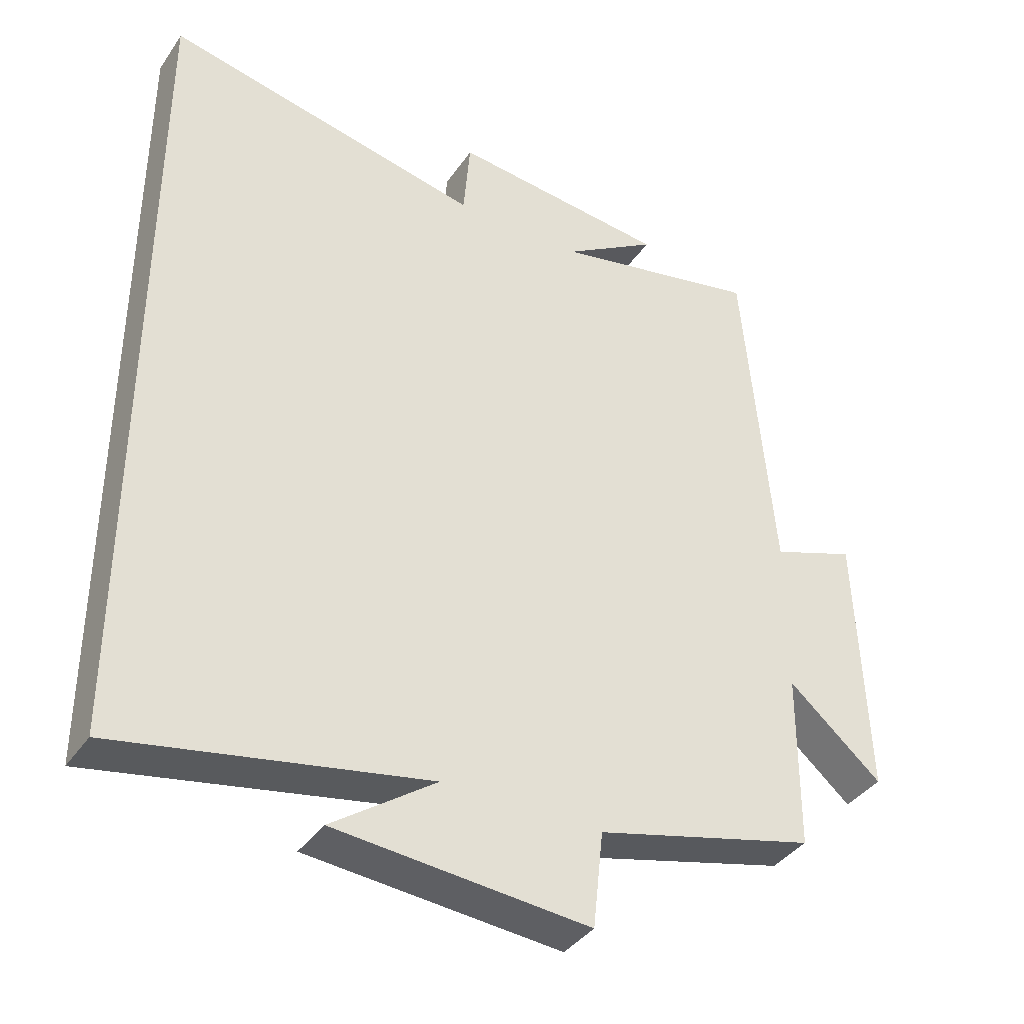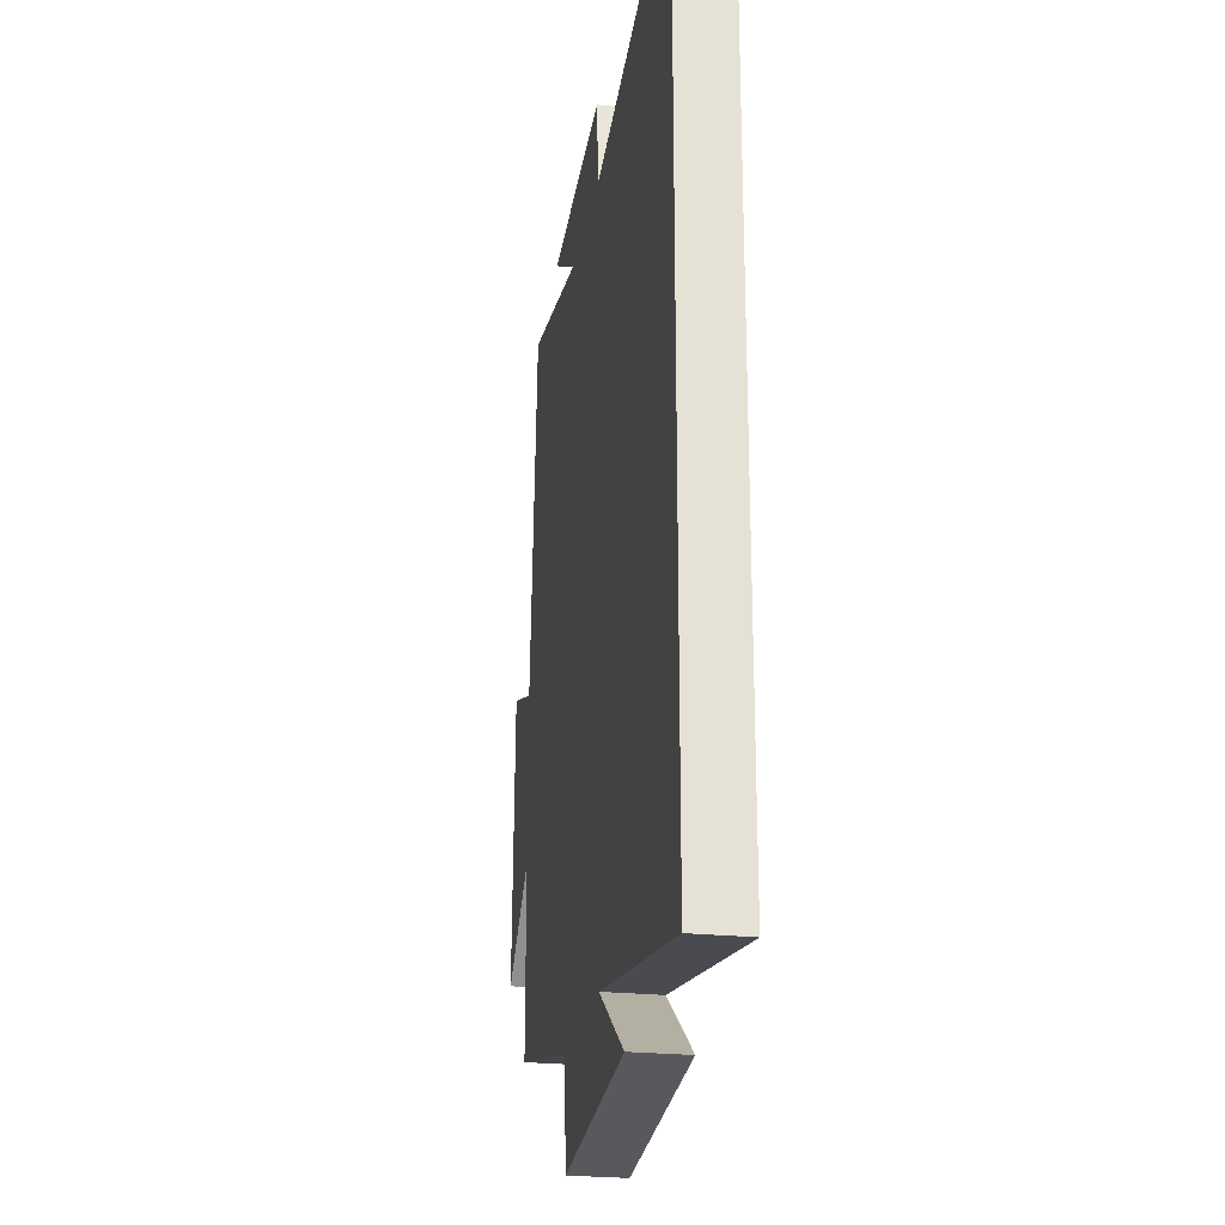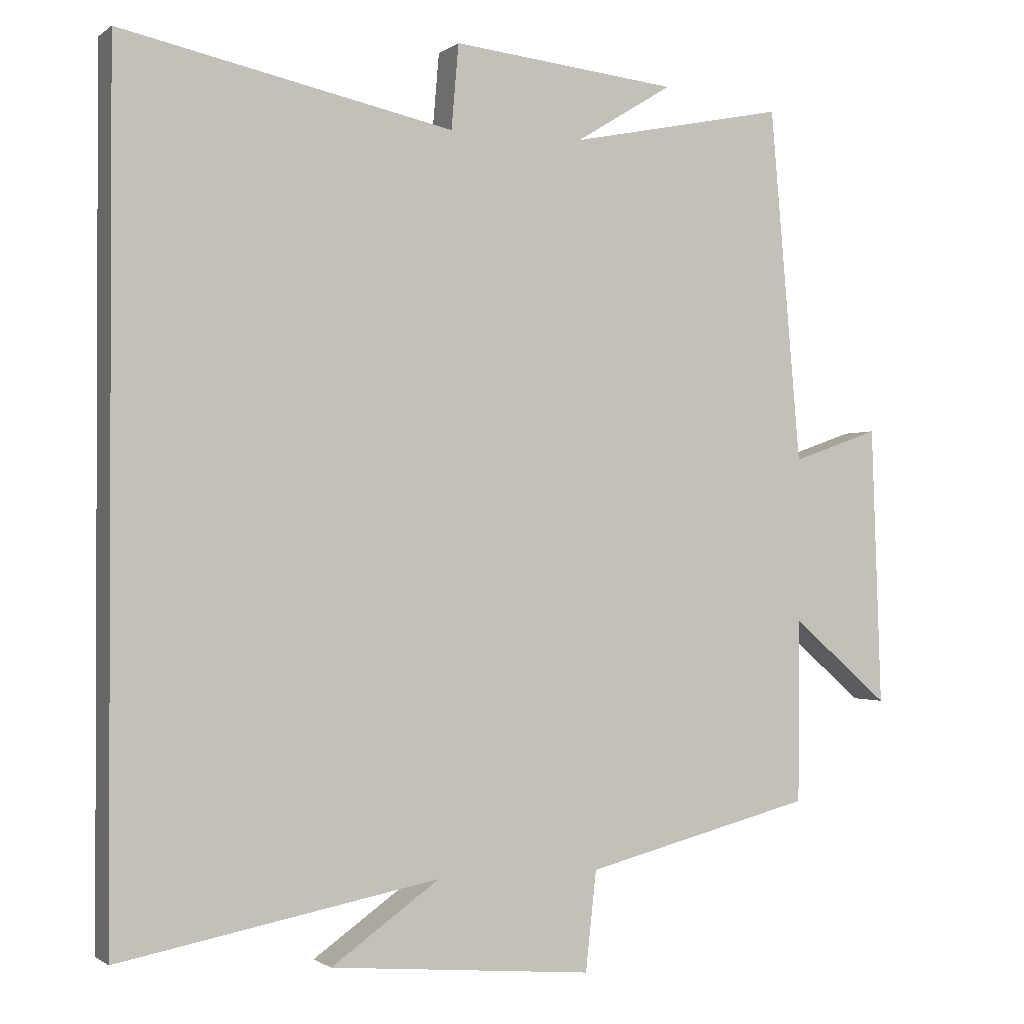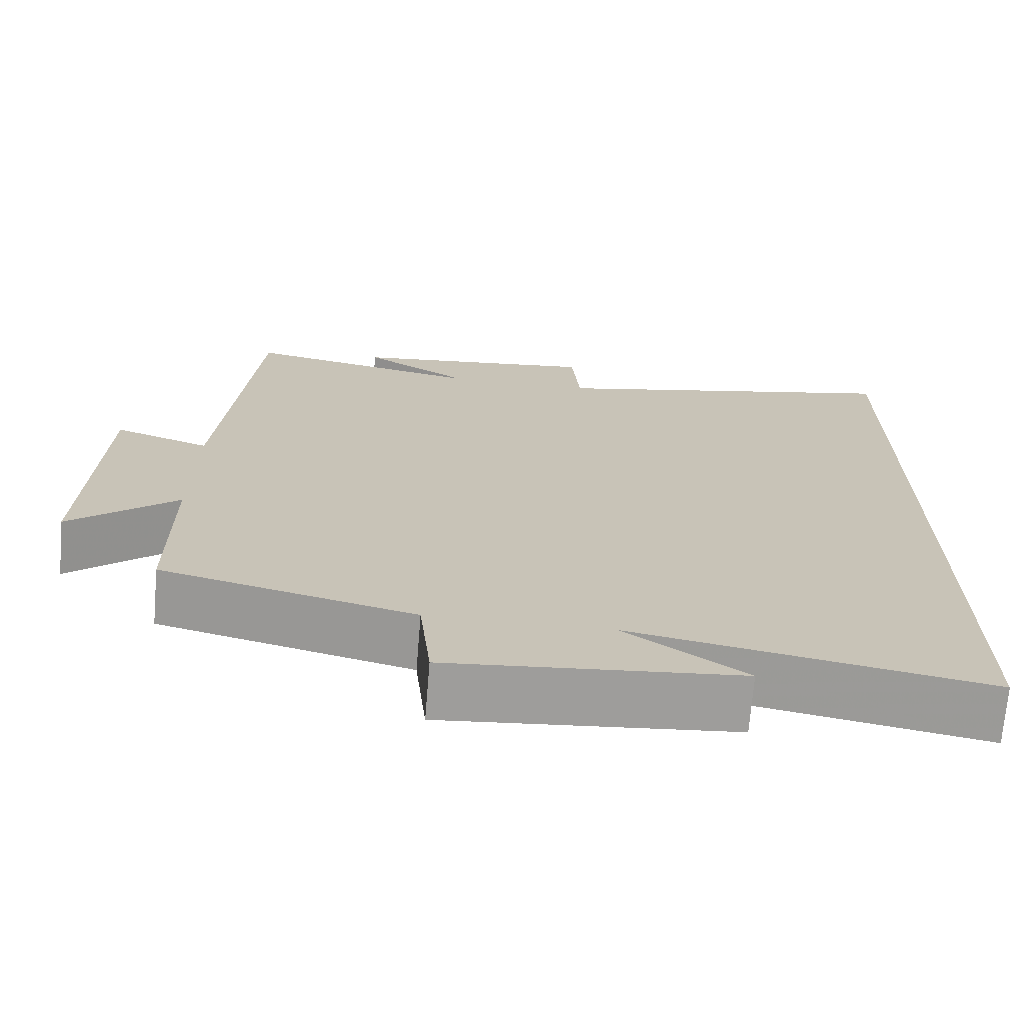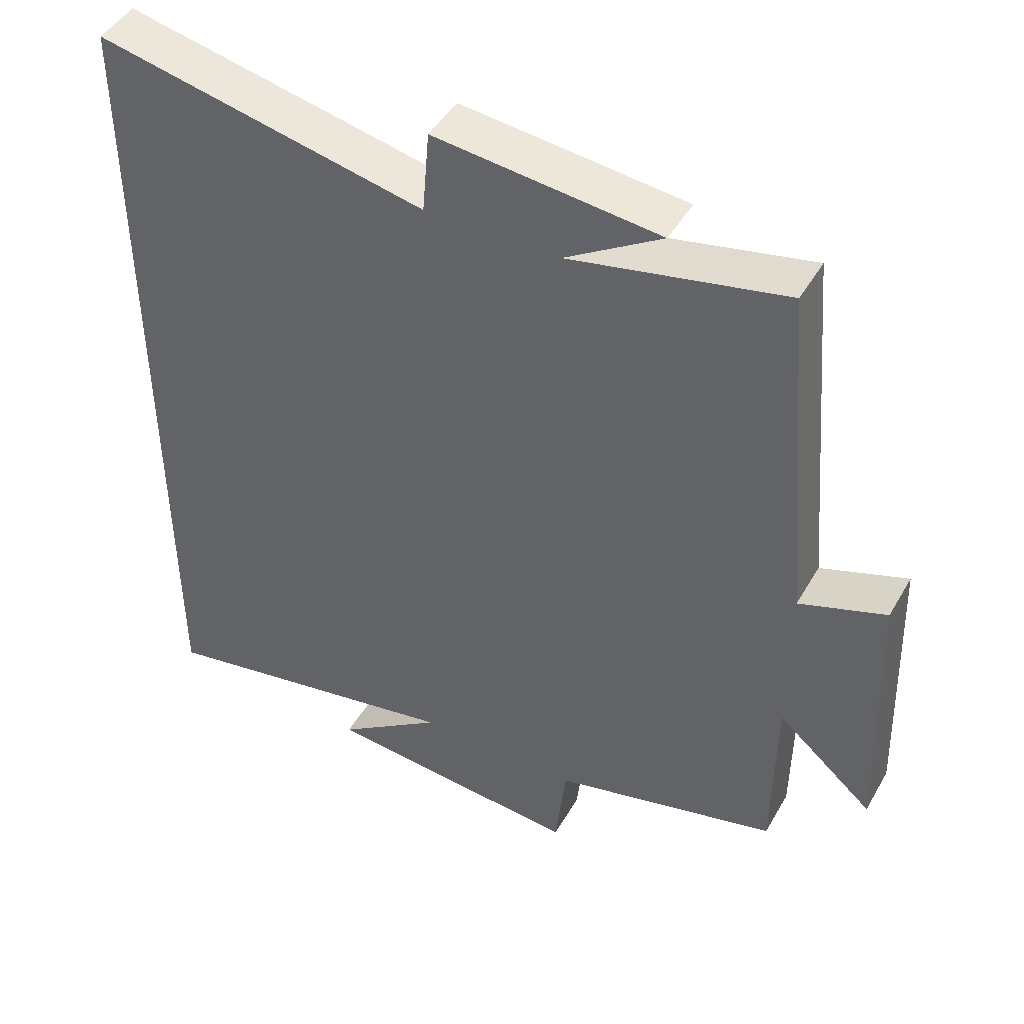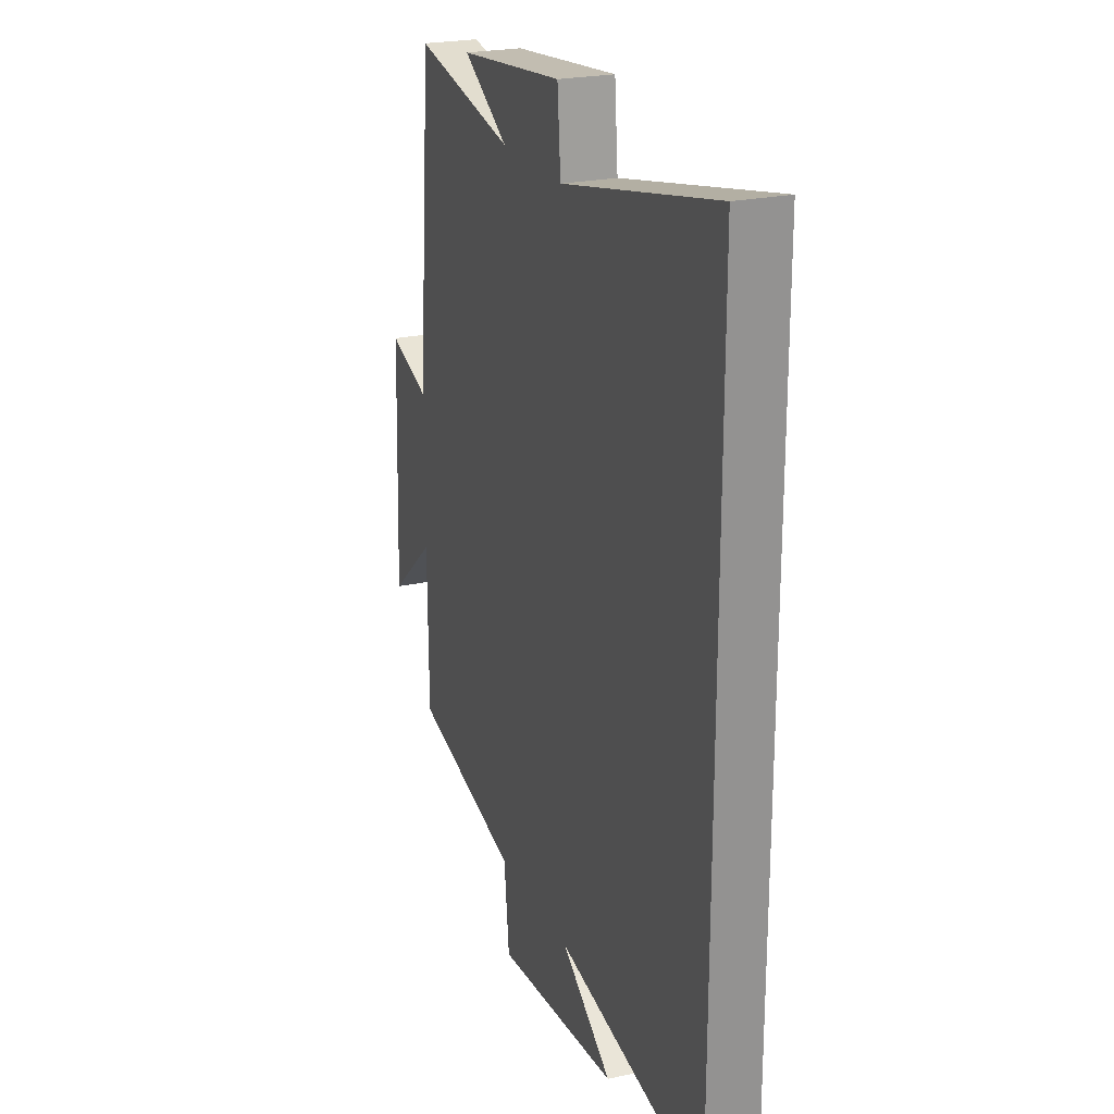
<metadata>
{"format":"obj","ext":"obj","renderer":"f3d","projection":"perspective","resolution":1024,"background":"white","views":[{"elev":-38.4,"azim":-30.7,"up":"+Z"},{"elev":-24.9,"azim":-99.7,"up":"+Z"},{"elev":-1.1,"azim":-23.8,"up":"+Z"},{"elev":-70.7,"azim":175.3,"up":"+Z"},{"elev":46.0,"azim":28.5,"up":"+Z"},{"elev":23.2,"azim":-110.7,"up":"+Z"}]}
</metadata>
<code>
v 0.498 0.07 -0.419
v 0.178 0.07 -0.5
v 0.163 0.07 -0.639
v -0.205 0.07 -0.607
v -0.054 0.07 -0.5
v -0.5 0.07 -0.584
v -0.5 0.07 0.599
v -0.036 0.07 0.5
v -0.026 0.07 0.618
v 0.29 0.07 0.584
v 0.154 0.07 0.5
v 0.457 0.07 0.562
v 0.5 0.07 0.067
v 0.622 0.07 0.11
v 0.636 0.07 -0.28
v 0.5 0.07 -0.163
v 0.498 0 -0.419
v 0.178 0 -0.5
v 0.163 0 -0.639
v -0.205 0 -0.607
v -0.054 0 -0.5
v -0.5 0 -0.584
v -0.5 0 0.599
v -0.036 0 0.5
v -0.026 0 0.618
v 0.29 0 0.584
v 0.154 0 0.5
v 0.457 0 0.562
v 0.5 0 0.067
v 0.622 0 0.11
v 0.636 0 -0.28
v 0.5 0 -0.163
f 13 14 15 16
f 11 12 13 16
f 11 16 1 2
f 8 9 10 11
f 8 11 2 3
f 5 6 7 8
f 5 8 3
f 3 4 5
f 32 31 30 29
f 32 29 28 27
f 18 17 32 27
f 27 26 25 24
f 19 18 27 24
f 24 23 22 21
f 19 24 21
f 21 20 19
f 1 17 18 2
f 2 18 19 3
f 3 19 20 4
f 4 20 21 5
f 5 21 22 6
f 6 22 23 7
f 7 23 24 8
f 8 24 25 9
f 9 25 26 10
f 10 26 27 11
f 11 27 28 12
f 12 28 29 13
f 13 29 30 14
f 14 30 31 15
f 15 31 32 16
f 16 32 17 1

</code>
